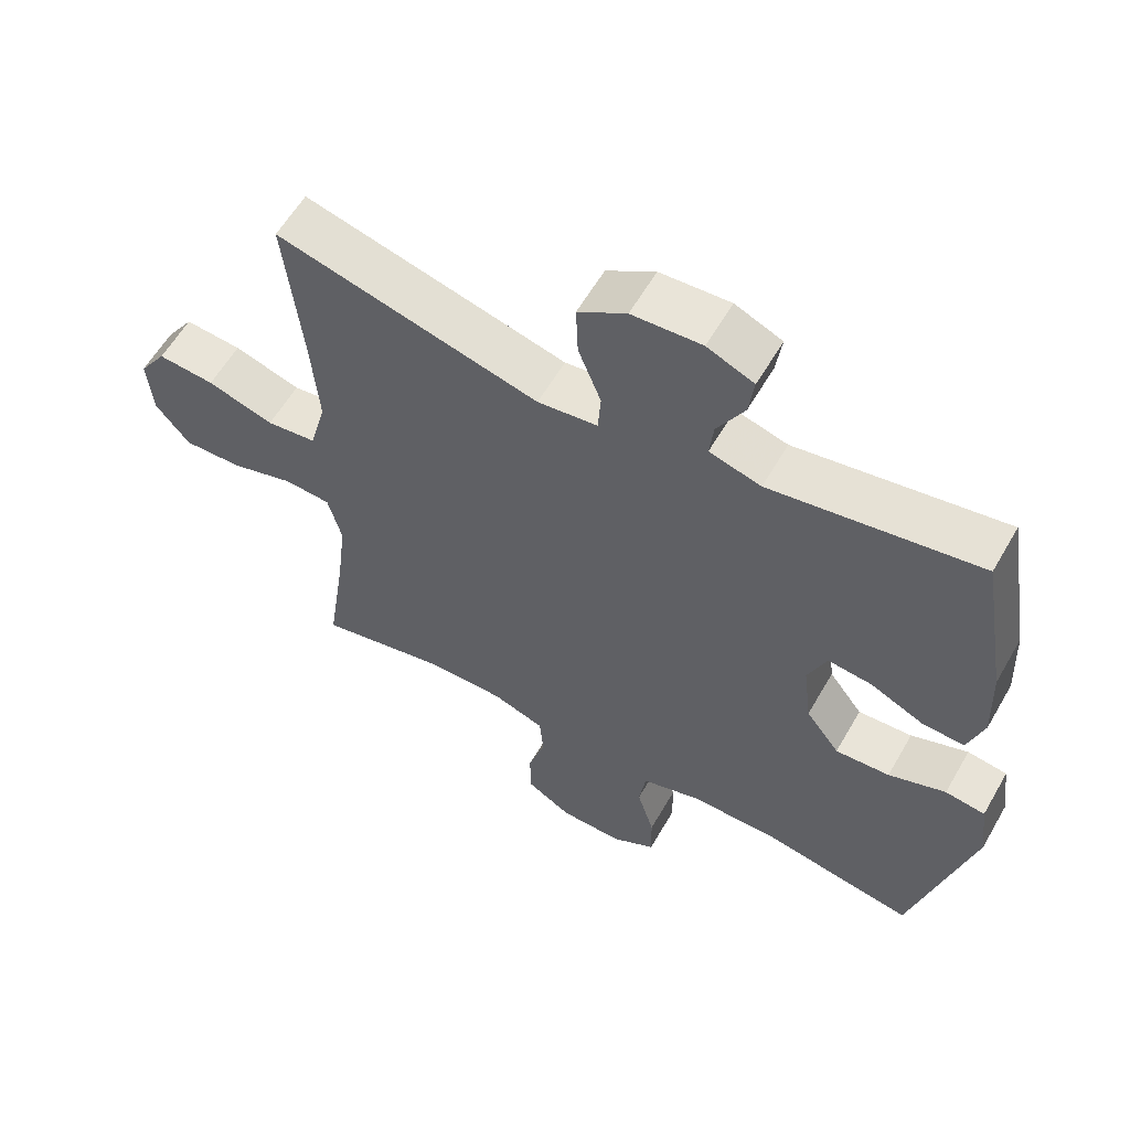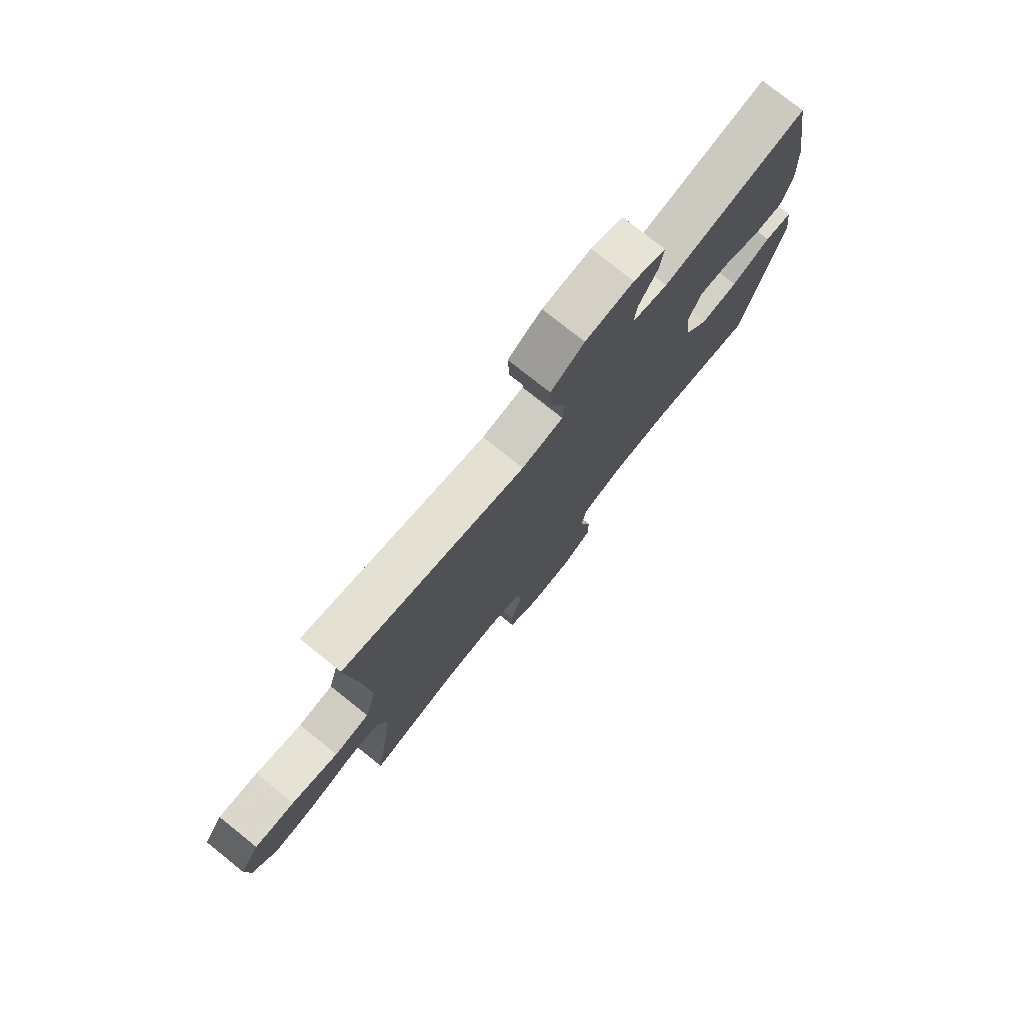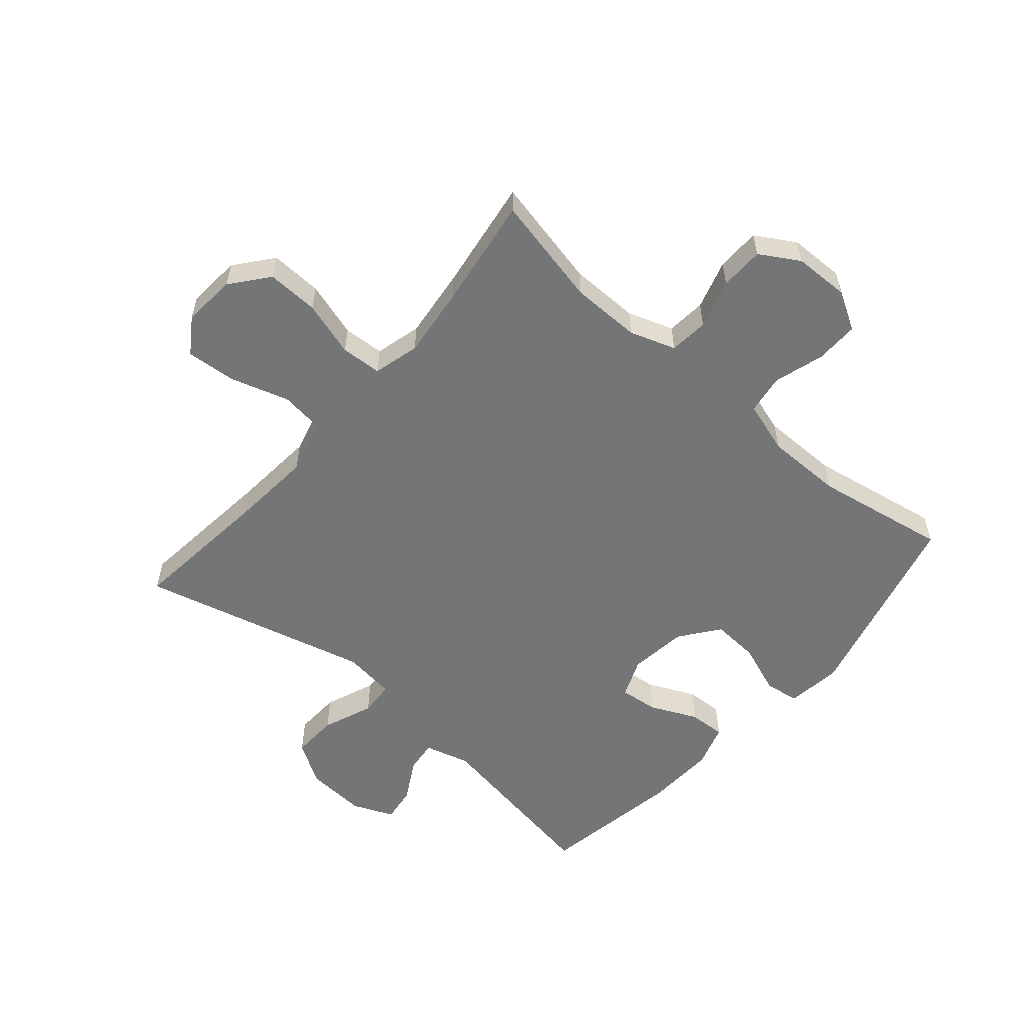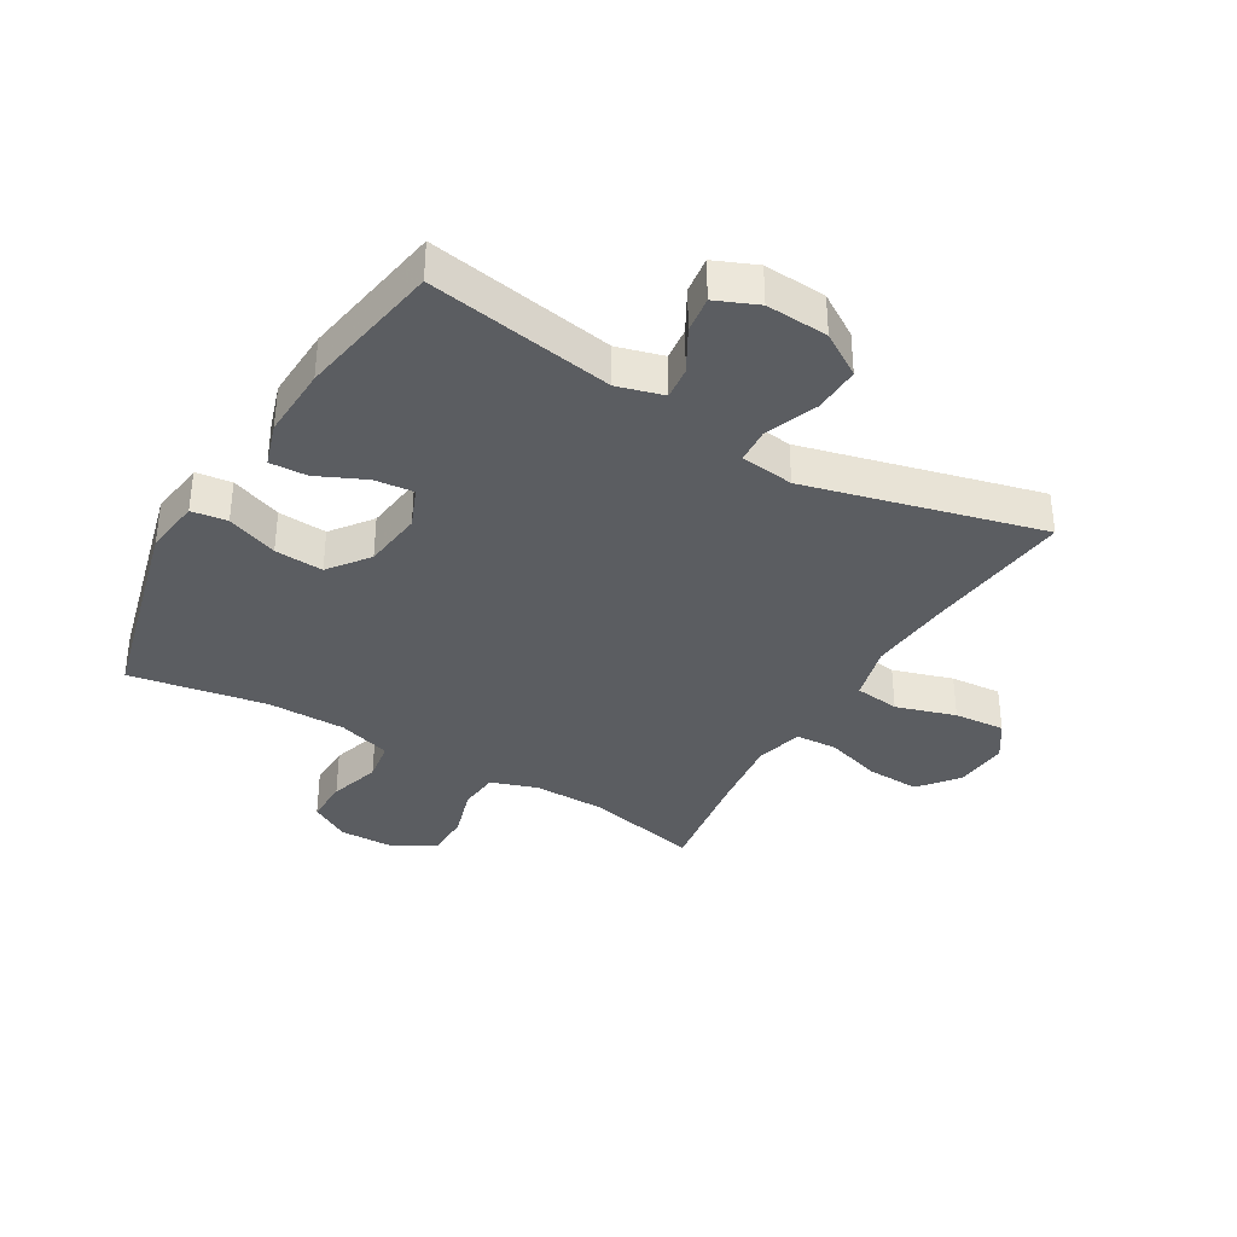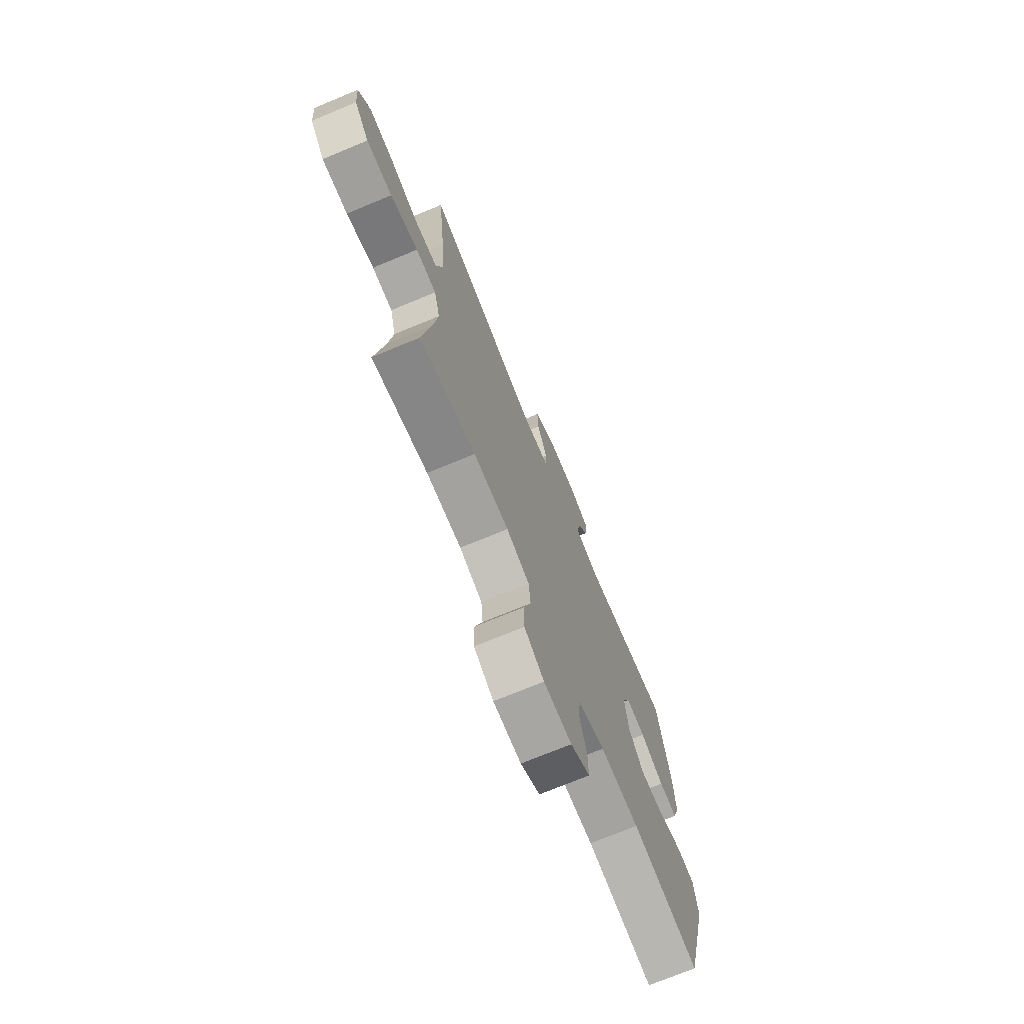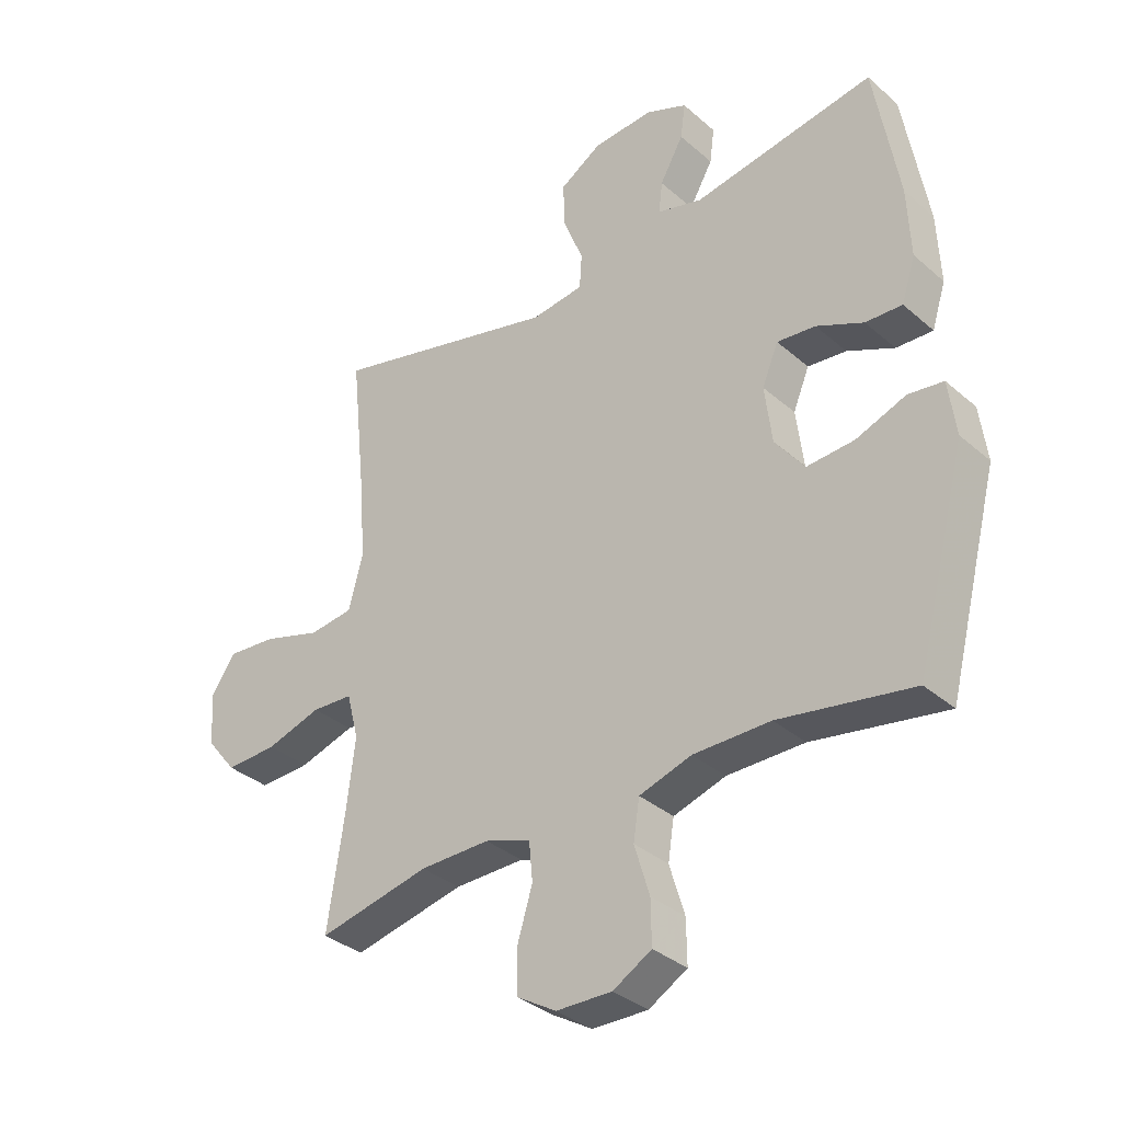
<metadata>
{"format":"obj","ext":"obj","renderer":"f3d","projection":"perspective","resolution":1024,"background":"white","views":[{"elev":59.1,"azim":-150.2,"up":"+Z"},{"elev":77.1,"azim":128.6,"up":"+Z"},{"elev":-56.4,"azim":139.2,"up":"+Y"},{"elev":-36.2,"azim":-30.6,"up":"+Y"},{"elev":-72.9,"azim":112.5,"up":"+Z"},{"elev":-34.6,"azim":-139.1,"up":"+Z"}]}
</metadata>
<code>
v -0.5 0.07 0.5
v -0.198 0.07 0.45
v -0.123 0.07 0.471
v -0.129 0.07 0.524
v -0.168 0.07 0.593
v -0.176 0.07 0.652
v -0.108 0.07 0.681
v -0.007 0.07 0.675
v 0.063 0.07 0.631
v 0.06 0.07 0.555
v 0.027 0.07 0.471
v 0.031 0.07 0.413
v 0.118 0.07 0.402
v 0.5 0.07 0.5
v 0.475 0.07 0.264
v 0.464 0.07 0.127
v 0.488 0.07 0.036
v 0.561 0.07 0.027
v 0.658 0.07 0.057
v 0.741 0.07 0.064
v 0.781 0.07 0.005
v 0.774 0.07 -0.084
v 0.724 0.07 -0.146
v 0.638 0.07 -0.143
v 0.546 0.07 -0.115
v 0.478 0.07 -0.119
v 0.458 0.07 -0.196
v 0.472 0.07 -0.313
v 0.5 0.07 -0.5
v 0.315 0.07 -0.46
v 0.199 0.07 -0.459
v 0.123 0.07 -0.485
v 0.117 0.07 -0.55
v 0.142 0.07 -0.632
v 0.141 0.07 -0.705
v 0.076 0.07 -0.744
v -0.016 0.07 -0.746
v -0.08 0.07 -0.709
v -0.079 0.07 -0.637
v -0.054 0.07 -0.554
v -0.064 0.07 -0.488
v -0.151 0.07 -0.461
v -0.279 0.07 -0.461
v -0.5 0.07 -0.5
v -0.585 0.07 -0.17
v -0.573 0.07 -0.078
v -0.515 0.07 -0.07
v -0.432 0.07 -0.101
v -0.353 0.07 -0.106
v -0.304 0.07 -0.041
v -0.292 0.07 0.056
v -0.319 0.07 0.121
v -0.383 0.07 0.114
v -0.461 0.07 0.078
v -0.522 0.07 0.075
v -0.545 0.07 0.147
v -0.54 0.07 0.264
v -0.5 0 0.5
v -0.198 0 0.45
v -0.123 0 0.471
v -0.129 0 0.524
v -0.168 0 0.593
v -0.176 0 0.652
v -0.108 0 0.681
v -0.007 0 0.675
v 0.063 0 0.631
v 0.06 0 0.555
v 0.027 0 0.471
v 0.031 0 0.413
v 0.118 0 0.402
v 0.5 0 0.5
v 0.475 0 0.264
v 0.464 0 0.127
v 0.488 0 0.036
v 0.561 0 0.027
v 0.658 0 0.057
v 0.741 0 0.064
v 0.781 0 0.005
v 0.774 0 -0.084
v 0.724 0 -0.146
v 0.638 0 -0.143
v 0.546 0 -0.115
v 0.478 0 -0.119
v 0.458 0 -0.196
v 0.472 0 -0.313
v 0.5 0 -0.5
v 0.315 0 -0.46
v 0.199 0 -0.459
v 0.123 0 -0.485
v 0.117 0 -0.55
v 0.142 0 -0.632
v 0.141 0 -0.705
v 0.076 0 -0.744
v -0.016 0 -0.746
v -0.08 0 -0.709
v -0.079 0 -0.637
v -0.054 0 -0.554
v -0.064 0 -0.488
v -0.151 0 -0.461
v -0.279 0 -0.461
v -0.5 0 -0.5
v -0.585 0 -0.17
v -0.573 0 -0.078
v -0.515 0 -0.07
v -0.432 0 -0.101
v -0.353 0 -0.106
v -0.304 0 -0.041
v -0.292 0 0.056
v -0.319 0 0.121
v -0.383 0 0.114
v -0.461 0 0.078
v -0.522 0 0.075
v -0.545 0 0.147
v -0.54 0 0.264
f 56 57 1 2
f 53 54 55 56
f 52 53 56 2
f 51 52 2 3
f 50 51 3
f 45 46 47 48
f 43 44 45 48
f 42 43 48 49
f 41 42 49 50
f 37 38 39 40
f 37 40 41
f 36 37 41
f 33 34 35 36
f 32 33 36 41
f 31 32 41 50
f 28 29 30
f 27 28 30 31
f 26 27 31 50
f 22 23 24 25
f 18 19 20 21
f 18 21 22 25
f 13 14 15
f 12 13 15 16
f 8 9 10 11
f 8 11 12
f 7 8 12
f 4 5 6 7
f 3 4 7 12
f 17 18 25 26
f 16 17 26 50
f 3 12 16 50
f 59 58 114 113
f 113 112 111 110
f 59 113 110 109
f 60 59 109 108
f 60 108 107
f 105 104 103 102
f 105 102 101 100
f 106 105 100 99
f 107 106 99 98
f 97 96 95 94
f 98 97 94
f 98 94 93
f 93 92 91 90
f 98 93 90 89
f 107 98 89 88
f 87 86 85
f 88 87 85 84
f 107 88 84 83
f 82 81 80 79
f 78 77 76 75
f 82 79 78 75
f 72 71 70
f 73 72 70 69
f 68 67 66 65
f 69 68 65
f 69 65 64
f 64 63 62 61
f 69 64 61 60
f 83 82 75 74
f 107 83 74 73
f 107 73 69 60
f 1 58 59 2
f 2 59 60 3
f 3 60 61 4
f 4 61 62 5
f 5 62 63 6
f 6 63 64 7
f 7 64 65 8
f 8 65 66 9
f 9 66 67 10
f 10 67 68 11
f 11 68 69 12
f 12 69 70 13
f 13 70 71 14
f 14 71 72 15
f 15 72 73 16
f 16 73 74 17
f 17 74 75 18
f 18 75 76 19
f 19 76 77 20
f 20 77 78 21
f 21 78 79 22
f 22 79 80 23
f 23 80 81 24
f 24 81 82 25
f 25 82 83 26
f 26 83 84 27
f 27 84 85 28
f 28 85 86 29
f 29 86 87 30
f 30 87 88 31
f 31 88 89 32
f 32 89 90 33
f 33 90 91 34
f 34 91 92 35
f 35 92 93 36
f 36 93 94 37
f 37 94 95 38
f 38 95 96 39
f 39 96 97 40
f 40 97 98 41
f 41 98 99 42
f 42 99 100 43
f 43 100 101 44
f 44 101 102 45
f 45 102 103 46
f 46 103 104 47
f 47 104 105 48
f 48 105 106 49
f 49 106 107 50
f 50 107 108 51
f 51 108 109 52
f 52 109 110 53
f 53 110 111 54
f 54 111 112 55
f 55 112 113 56
f 56 113 114 57
f 57 114 58 1

</code>
